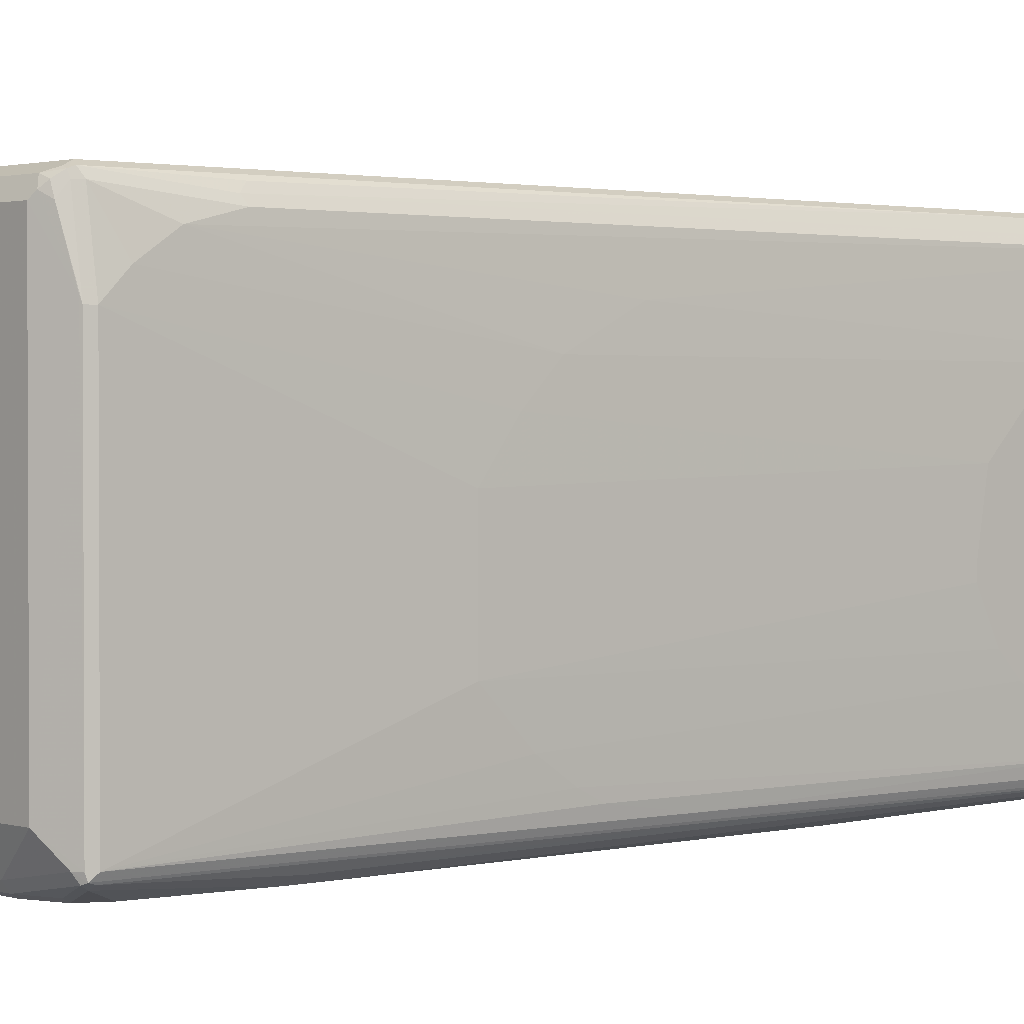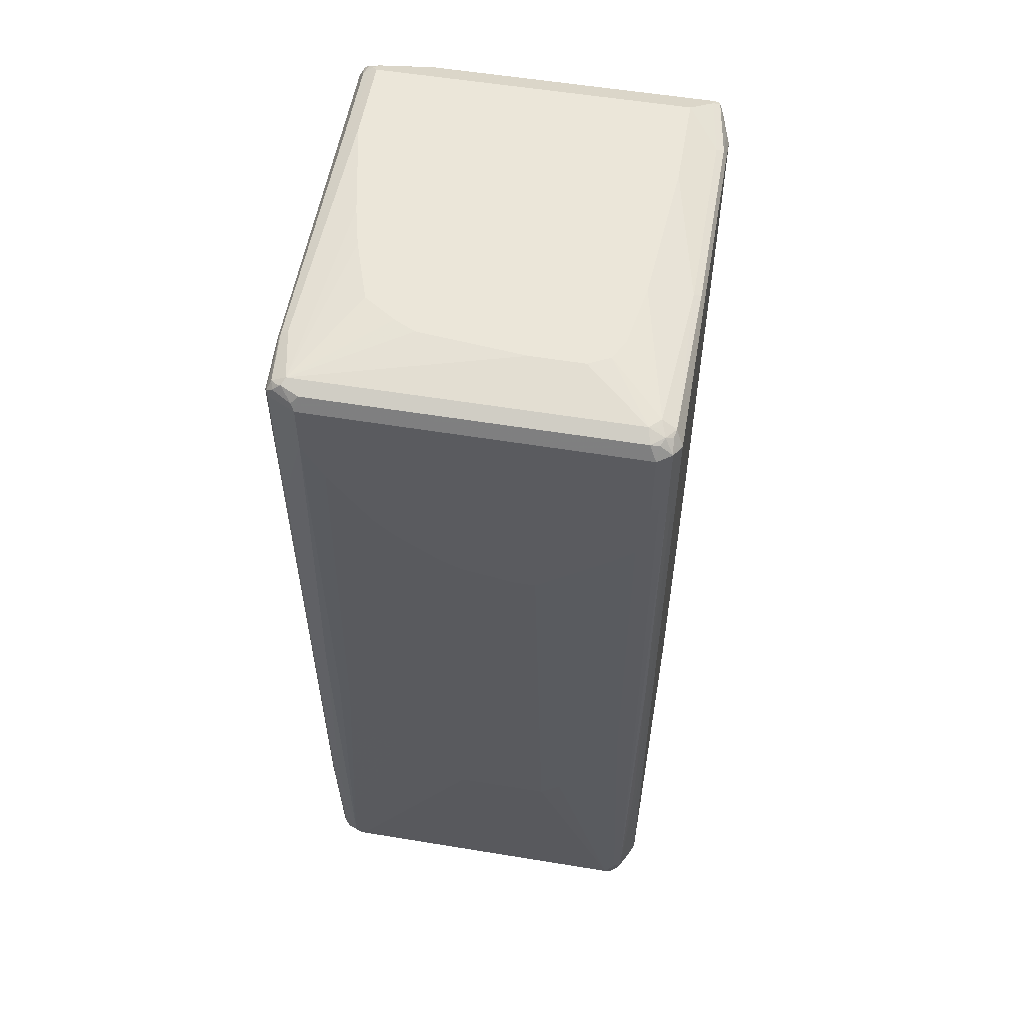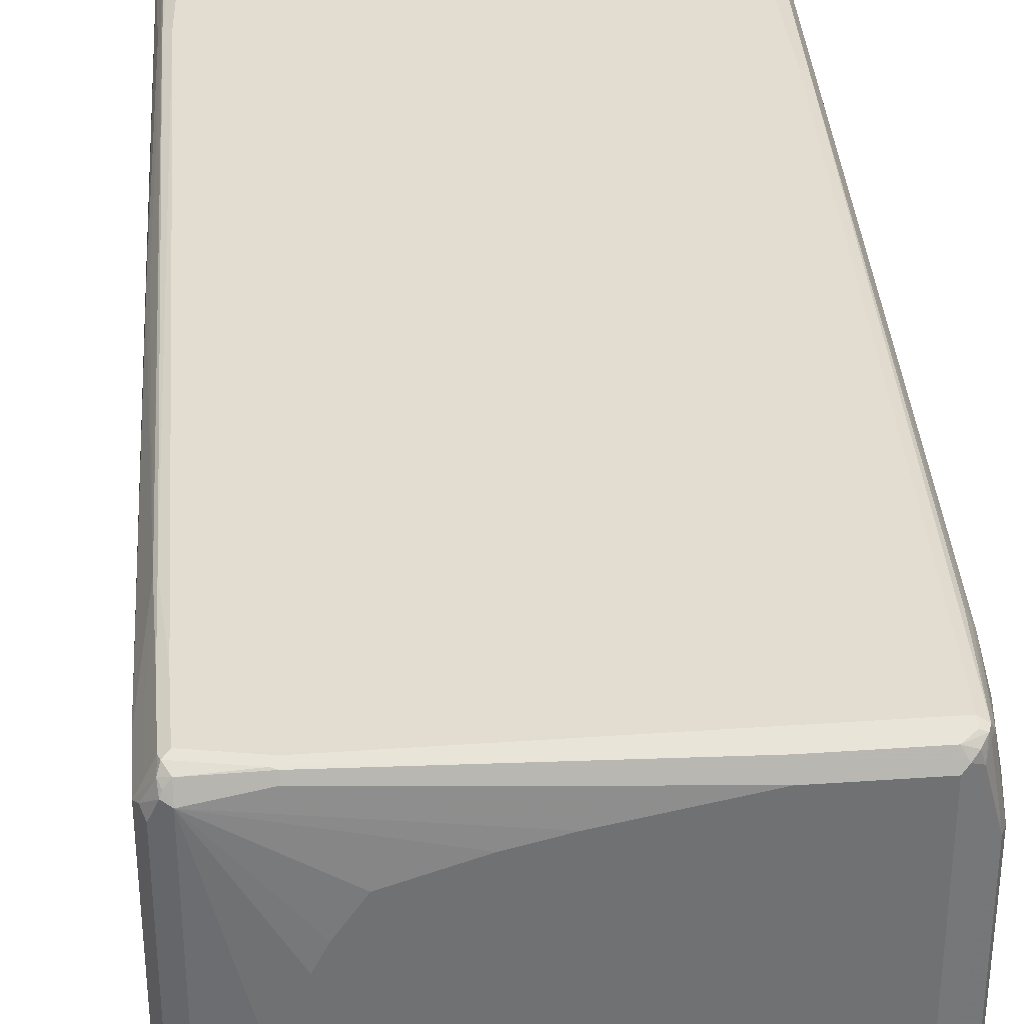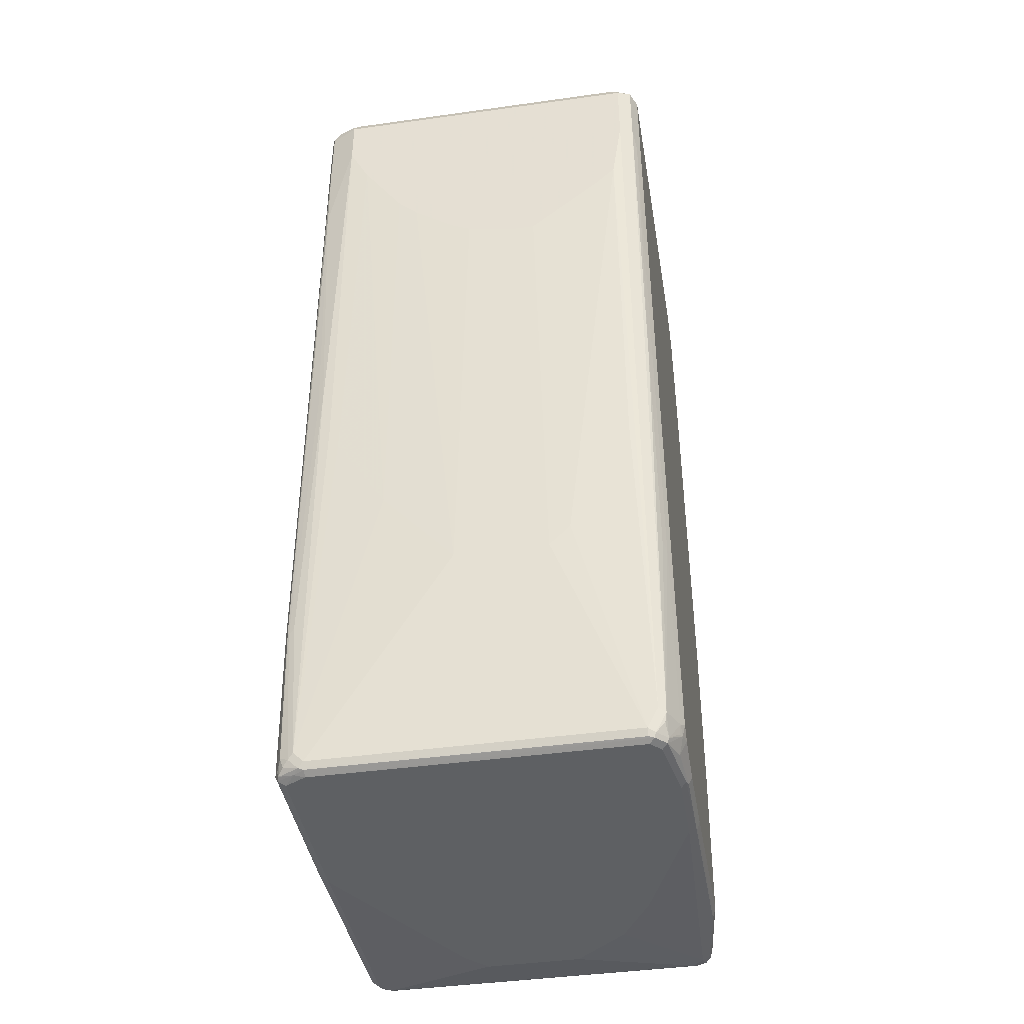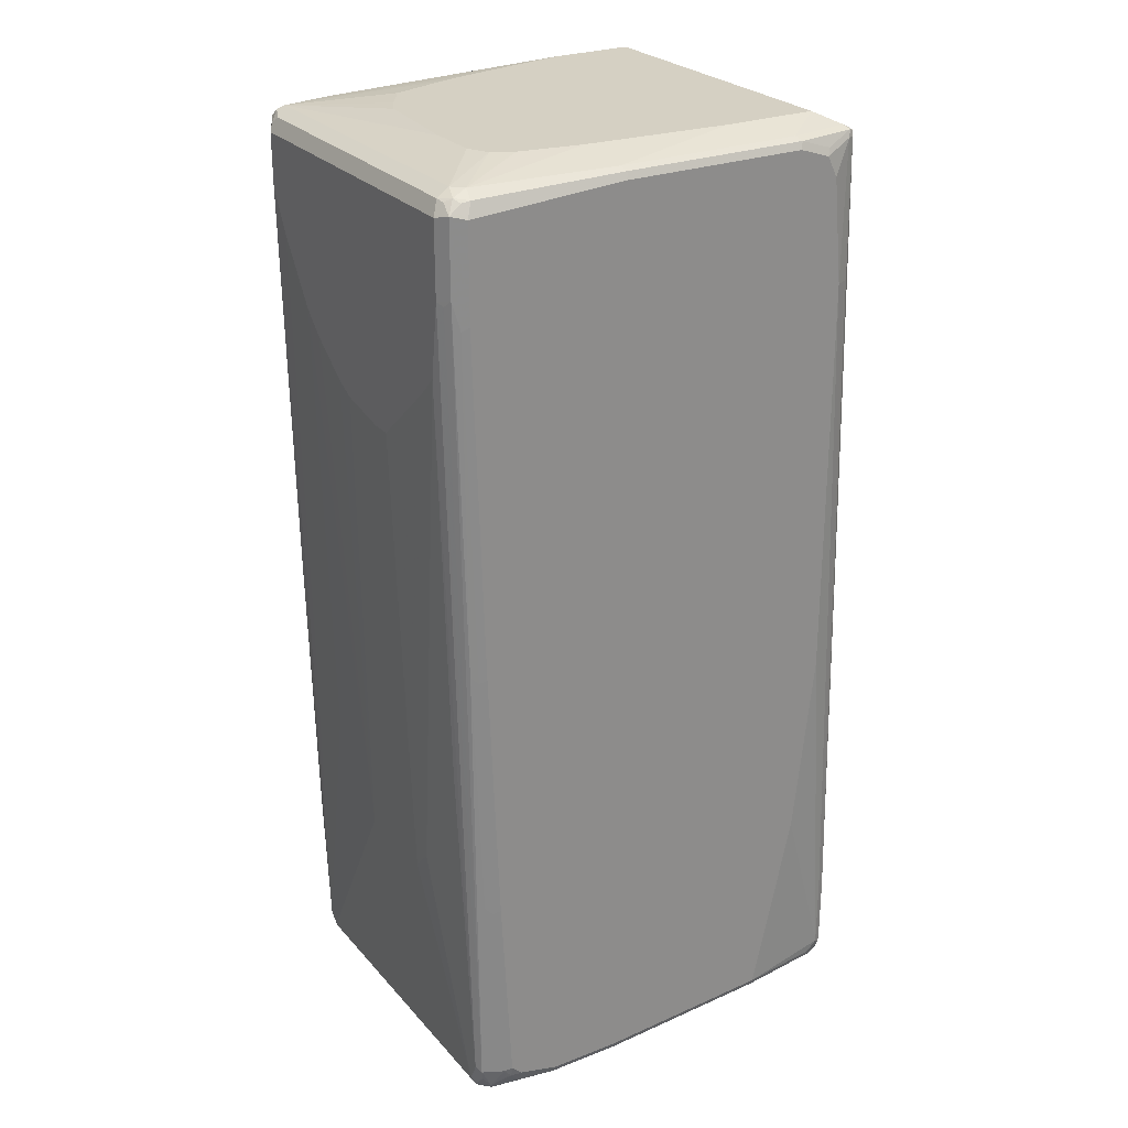
<metadata>
{"format":"obj","ext":"obj","renderer":"f3d","projection":"perspective","resolution":1024,"background":"white","views":[{"elev":1.5,"azim":-131.6,"up":"+Z"},{"elev":55.6,"azim":99.8,"up":"+Y"},{"elev":35.2,"azim":174.7,"up":"+Z"},{"elev":-42.4,"azim":99.5,"up":"+Y"},{"elev":26.2,"azim":148.4,"up":"+Y"}]}
</metadata>
<code>
v 0.414 0.8091 -0.3011
v 0.4015 0.8153 -0.3261
v 0.3983 0.8311 -0.3042
v 0.4015 0.8341 -0.2885
v 0.414 0.8091 0.2822
v 0.414 0.6774 -0.3011
v 0.3763 0.8091 -0.3387
v 0.3857 0.8186 -0.3293
v 0.3795 0.8311 -0.323
v 0.3857 0.8374 -0.3105
v 0.4015 0.6837 -0.3261
v 0.3763 0.8467 -0.2822
v 0.4015 0.8341 0.276
v 0.4077 0.8216 0.2885
v 0.3904 0.8279 0.3222
v 0.4015 0.8091 0.3074
v 0.414 0.715 0.2822
v 0.4077 0.6711 -0.3136
v 0.414 0.5457 -0.2822
v 0.3763 -0.8091 -0.3011
v 0.3701 -0.8153 -0.3136
v 0.09402 0.8279 -0.3387
v 0.3701 0.8216 -0.3324
v 0.3763 0.6398 -0.3387
v 0.3638 0.8341 -0.3261
v 0.3575 0.8467 -0.3011
v 0.3732 0.8436 -0.298
v 0.3889 0.6335 -0.3324
v 0.3826 0.02508 -0.3261
v 0.3763 0.8467 0.3011
v 0.2634 0.8657 -0.207
v 0.2822 0.8657 -0.1694
v 0.3889 0.8404 0.3074
v 0.3857 0.8374 0.3152
v 0.3763 0.8341 0.3261
v 0.3857 0.8186 0.334
v 0.3889 0.8091 0.3324
v 0.4015 0.715 0.3074
v 0.414 0.6398 0.2446
v 0.3904 0.5362 0.3293
v 0.3951 -0.01881 0.3011
v 0.3951 -0.1129 0.2822
v 0.414 0.5081 -0.2446
v 0.3951 -0.4328 -0.1505
v 0.3951 -0.4139 -0.1694
v 0.3951 -0.2634 -0.2446
v 0.3951 -0.1881 -0.2822
v 0.3763 -0.8467 -0.2822
v 0.3701 -0.853 -0.2948
v 0.3669 -0.8326 -0.3105
v 0.3513 -0.853 -0.3136
v 0.3324 -0.8153 -0.3324
v 0.3513 -0.4579 -0.3324
v 0.3638 -0.4454 -0.3261
v -0.2446 0.8279 -0.3387
v 0.08778 0.8404 -0.3324
v 0.3575 0.01881 -0.3387
v 0.09402 0.8467 -0.3199
v 0.1129 0.8657 -0.2446
v 0.2258 0.8657 -0.2258
v 0.3701 0.01254 -0.3324
v 0.2822 0.8467 0.3199
v 0.2822 0.8657 -0.07527
v 0.2634 0.8657 0.1129
v 0.2446 0.8657 0.1505
v 0.207 0.8657 0.207
v 0.09402 0.8657 0.2446
v 0.0188 0.8657 0.2634
v -0.07522 0.8657 0.2822
v 0.2822 0.8404 0.3324
v 0.2916 0.8374 0.334
v 0.3763 0.8091 0.3387
v 0.3857 0.5362 0.334
v 0.3889 0.6962 0.3324
v 0.414 0.5269 0.1694
v 0.3951 -0.1505 0.2634
v 0.3951 -0.301 0.1694
v 0.3701 -0.5645 0.3324
v 0.3716 -0.5738 0.3293
v 0.3826 -0.01881 0.3261
v 0.3904 -0.02813 0.3105
v 0.3763 -0.5645 0.3199
v 0.3763 -0.8279 0.3011
v 0.414 0.395 -0.1129
v 0.3951 -0.4516 -0.1317
v 0.3763 -0.8467 0.2822
v 0.3716 -0.8562 0.2917
v 0.3701 -0.8592 -0.2822
v 0.3669 -0.8609 -0.2917
v 0.3199 -0.8302 -0.334
v 0.3293 -0.8326 -0.3293
v 0.3481 -0.8609 -0.3105
v 0.3199 -0.8091 -0.3387
v 0.3387 -0.4516 -0.3387
v -0.301 0.8091 -0.3387
v -0.3074 0.8216 -0.3324
v -0.2509 0.8404 -0.3324
v -0.2446 0.8467 -0.3199
v -0.1505 0.8657 -0.2634
v -0.1693 0.8657 0.3011
v -0.1693 0.853 0.3261
v -0.3199 0.853 0.3261
v -0.3387 0.8404 0.3324
v -0.3387 0.8279 0.3387
v 0.2822 0.8279 0.3387
v 0.3763 0.6962 0.3387
v 0.3575 -0.5645 0.3387
v 0.414 0.4893 0.1317
v 0.3951 -0.4516 0.0376
v 0.3513 -0.8467 0.3324
v 0.3638 -0.8279 0.3261
v 0.3716 -0.8374 0.3105
v 0.414 0.395 -0.07527
v 0.3646 -0.8467 0.3199
v 0.3528 -0.8562 0.3293
v 0.3599 -0.8609 0.3011
v 0.3701 -0.8592 0.2822
v 0.3575 -0.8657 0.2822
v 0.3575 -0.8657 -0.2822
v 0.301 -0.8279 -0.3387
v 0.301 -0.853 -0.3261
v 0.3387 -0.8657 -0.3011
v 0.2352 -0.8609 -0.3293
v -0.3575 0.8279 -0.3199
v -0.3199 0.7714 -0.3387
v -0.3638 0.8404 -0.3136
v -0.3575 0.8467 -0.3011
v -0.3199 0.8657 -0.2634
v -0.3199 0.8657 0.3011
v -0.3293 0.8609 0.3105
v -0.3481 0.8421 0.3293
v -0.3387 0.8538 0.3199
v -0.3513 0.8341 0.3324
v -0.3763 -0.395 0.3387
v 0.3387 -0.8467 0.3387
v 0.414 0.4328 0.05643
v 0.414 0.4139 0.01877
v 0.345 -0.8592 0.3324
v 0.3387 -0.8657 0.3199
v 0.2258 -0.8467 -0.3387
v 0.2258 -0.8592 -0.3324
v 0.2258 -0.8657 -0.3199
v 0.09402 -0.8592 -0.3324
v 0.09402 -0.8657 -0.3199
v -0.3701 0.8279 -0.3136
v -0.3716 0.8374 -0.3105
v -0.3387 0.5833 -0.3387
v -0.3701 0.8404 -0.3011
v -0.3669 0.8421 0.2164
v -0.345 0.853 0.3011
v -0.3513 0.8404 0.3199
v -0.3575 0.8279 0.3199
v -0.3701 0.6648 0.3136
v -0.3638 0.6523 0.3261
v -0.3889 -0.3888 0.3324
v -0.3763 -0.8279 0.3387
v 0.03761 -0.8467 0.3387
v 0.04385 -0.8592 0.3324
v 0.03761 -0.8657 0.3199
v 0.08462 -0.8562 -0.334
v 0.09402 -0.8467 -0.3387
v -0.2258 -0.8404 -0.3324
v -0.1317 -0.8657 -0.2258
v -0.3763 -0.8467 -0.3011
v -0.2258 -0.8467 -0.3199
v -0.3513 0.5833 -0.3324
v -0.3638 0.5833 -0.3261
v -0.3889 0.09406 -0.3136
v -0.3904 0.1034 -0.3105
v -0.3951 0.09406 -0.3011
v -0.3763 0.8279 -0.3011
v -0.3763 0.8279 0.207
v -0.3701 0.8404 0.207
v -0.3387 -0.1505 -0.3387
v -0.3951 -0.6774 -0.3199
v -0.3763 0.7903 0.2446
v -0.3763 0.7338 0.2822
v -0.3763 0.6586 0.3011
v -0.414 -0.7526 0.3011
v -0.4077 -0.7464 0.3136
v -0.4015 -0.7589 0.3261
v -0.4015 -0.8341 0.3261
v -0.3857 -0.8374 0.3293
v -0.3701 -0.8404 0.3324
v -0.2634 -0.8657 0.1317
v -0.3763 -0.8467 0.3199
v -0.2352 -0.8374 -0.334
v -0.2258 -0.8279 -0.3387
v -0.3763 -0.8404 -0.3136
v -0.2258 -0.8657 -0.1694
v -0.3951 -0.8467 -0.2822
v -0.3951 -0.8421 -0.3034
v -0.4077 -0.6774 -0.3136
v -0.4092 -0.6681 -0.3105
v -0.414 -0.6774 -0.3011
v -0.3951 0.2257 -0.2822
v -0.414 -0.5269 -0.2822
v -0.3951 0.2634 -0.2634
v -0.3951 0.3198 -0.2258
v -0.3951 0.3762 -0.1694
v -0.3951 0.395 -0.1505
v -0.3951 0.395 0.0376
v -0.3951 0.3386 0.1129
v -0.301 -0.4893 -0.3387
v -0.3951 -0.8091 -0.3199
v -0.4045 -0.8186 -0.3152
v -0.3951 0.2822 0.1694
v -0.3951 0.1693 0.2258
v -0.414 -0.4893 0.1881
v -0.414 -0.8279 0.3011
v -0.4045 -0.8374 0.3105
v -0.3921 -0.8436 0.3167
v -0.301 -0.8657 0.09404
v -0.3951 -0.8467 0.3011
v -0.3857 -0.8374 -0.3152
v -0.3763 -0.8279 -0.3199
v -0.301 -0.8657 -0.07527
v -0.4077 -0.8404 -0.2885
v -0.4045 -0.8374 -0.3058
v -0.4077 -0.8091 -0.3136
v -0.414 -0.8091 -0.3011
v -0.414 -0.395 -0.1881
v -0.414 -0.3762 -0.1694
v -0.414 -0.3574 -0.1505
v -0.414 -0.3198 -0.07527
v -0.414 -0.3198 -0.05643
v -0.414 -0.3386 0.05643
v -0.4092 -0.8279 -0.3034
v -0.414 -0.3574 0.07527
v -0.414 -0.4139 0.1317
v -0.414 -0.4516 0.1694
v -0.414 -0.8279 -0.2822
v -0.4077 -0.8404 0.2948
f 1 2 3
f 1 3 4
f 1 4 13
f 1 13 5
f 1 5 17
f 1 17 39
f 1 39 75
f 1 75 108
f 1 108 136
f 1 136 137
f 1 137 113
f 1 113 84
f 1 84 43
f 1 43 19
f 1 19 6
f 1 6 11
f 1 11 2
f 2 7 8
f 2 8 9
f 2 9 10
f 2 10 3
f 2 11 28
f 2 28 24
f 2 24 7
f 3 10 4
f 4 10 12
f 4 12 30
f 4 30 33
f 4 33 13
f 5 13 14
f 5 14 15
f 5 15 16
f 5 16 38
f 5 38 17
f 6 18 11
f 6 19 20
f 6 20 21
f 6 21 18
f 7 22 56
f 7 56 23
f 7 23 9
f 7 9 8
f 7 24 57
f 7 57 94
f 7 94 93
f 7 93 120
f 7 120 140
f 7 140 161
f 7 161 188
f 7 188 204
f 7 204 174
f 7 174 147
f 7 147 125
f 7 125 95
f 7 95 55
f 7 55 22
f 9 25 10
f 9 23 25
f 10 25 26
f 10 26 27
f 10 27 12
f 11 18 21
f 11 21 29
f 11 29 28
f 12 27 26
f 12 26 31
f 12 31 32
f 12 32 63
f 12 63 30
f 13 33 14
f 14 33 15
f 15 34 35
f 15 35 36
f 15 36 37
f 15 37 16
f 15 33 34
f 16 37 74
f 16 74 38
f 17 38 40
f 17 40 41
f 17 41 42
f 17 42 39
f 19 43 44
f 19 44 45
f 19 45 46
f 19 46 47
f 19 47 20
f 20 47 46
f 20 46 45
f 20 45 48
f 20 48 49
f 20 49 21
f 21 49 50
f 21 50 51
f 21 51 52
f 21 52 53
f 21 53 54
f 21 54 29
f 22 55 97
f 22 97 56
f 23 56 25
f 24 28 61
f 24 61 57
f 25 56 58
f 25 58 26
f 26 58 59
f 26 59 60
f 26 60 31
f 28 29 61
f 29 54 53
f 29 53 61
f 30 62 70
f 30 70 35
f 30 35 34
f 30 34 33
f 30 63 64
f 30 64 65
f 30 65 66
f 30 66 67
f 30 67 68
f 30 68 69
f 30 69 100
f 30 100 62
f 31 60 59
f 31 59 99
f 31 99 128
f 31 128 129
f 31 129 100
f 31 100 69
f 31 69 68
f 31 68 67
f 31 67 66
f 31 66 65
f 31 65 64
f 31 64 63
f 31 63 32
f 35 70 71
f 35 71 36
f 36 71 105
f 36 105 72
f 36 72 106
f 36 106 73
f 36 73 74
f 36 74 37
f 38 74 40
f 39 42 76
f 39 76 77
f 39 77 75
f 40 74 73
f 40 73 78
f 40 78 79
f 40 79 80
f 40 80 81
f 40 81 41
f 41 81 79
f 41 79 82
f 41 82 83
f 41 83 42
f 42 83 76
f 43 84 85
f 43 85 44
f 44 85 48
f 44 48 45
f 48 85 109
f 48 109 86
f 48 86 87
f 48 87 88
f 48 88 89
f 48 89 49
f 49 51 50
f 49 89 92
f 49 92 51
f 51 90 91
f 51 91 52
f 51 92 90
f 52 91 90
f 52 90 93
f 52 93 53
f 53 93 94
f 53 94 57
f 53 57 61
f 55 95 96
f 55 96 97
f 56 97 98
f 56 98 58
f 58 98 128
f 58 128 99
f 58 99 59
f 62 100 70
f 70 100 101
f 70 101 71
f 71 102 103
f 71 103 104
f 71 104 105
f 71 101 102
f 72 105 104
f 72 104 134
f 72 134 156
f 72 156 157
f 72 157 135
f 72 135 107
f 72 107 106
f 73 106 107
f 73 107 78
f 75 77 109
f 75 109 108
f 76 83 77
f 77 83 109
f 78 107 135
f 78 135 110
f 78 110 111
f 78 111 79
f 79 81 80
f 79 111 112
f 79 112 82
f 82 112 83
f 83 112 87
f 83 87 86
f 83 86 109
f 84 113 109
f 84 109 85
f 87 112 114
f 87 114 115
f 87 115 116
f 87 116 117
f 87 117 88
f 88 117 89
f 89 117 118
f 89 118 119
f 89 119 122
f 89 122 92
f 90 120 93
f 90 92 121
f 90 121 120
f 92 122 142
f 92 142 123
f 92 123 121
f 95 124 96
f 95 125 124
f 96 124 126
f 96 126 97
f 97 126 127
f 97 127 98
f 98 127 128
f 100 129 130
f 100 130 101
f 101 130 102
f 102 131 103
f 102 130 132
f 102 132 131
f 103 131 104
f 104 131 133
f 104 133 155
f 104 155 134
f 108 109 136
f 109 113 137
f 109 137 136
f 110 135 115
f 110 115 111
f 111 115 114
f 111 114 112
f 115 135 138
f 115 138 116
f 116 138 139
f 116 139 118
f 116 118 117
f 118 139 159
f 118 159 185
f 118 185 213
f 118 213 217
f 118 217 190
f 118 190 163
f 118 163 144
f 118 144 142
f 118 142 122
f 118 122 119
f 120 121 141
f 120 141 140
f 121 123 141
f 123 143 141
f 123 142 144
f 123 144 143
f 124 145 146
f 124 146 126
f 124 125 147
f 124 147 166
f 124 166 145
f 126 146 127
f 127 146 148
f 127 148 128
f 128 148 149
f 128 149 129
f 129 149 130
f 130 149 150
f 130 150 132
f 131 151 152
f 131 152 133
f 131 132 150
f 131 150 151
f 133 152 178
f 133 178 153
f 133 153 154
f 133 154 155
f 134 155 181
f 134 181 182
f 134 182 156
f 135 157 158
f 135 158 138
f 138 158 159
f 138 159 139
f 140 160 161
f 140 141 160
f 141 143 160
f 143 144 162
f 143 162 187
f 143 187 160
f 144 163 164
f 144 164 165
f 144 165 162
f 145 166 167
f 145 167 168
f 145 168 146
f 146 168 169
f 146 169 170
f 146 170 171
f 146 171 172
f 146 172 173
f 146 173 148
f 147 174 205
f 147 205 175
f 147 175 193
f 147 193 166
f 148 173 149
f 149 173 150
f 150 173 151
f 151 173 172
f 151 172 152
f 152 172 176
f 152 176 177
f 152 177 178
f 153 178 179
f 153 179 180
f 153 180 155
f 153 155 154
f 155 180 181
f 156 182 183
f 156 183 184
f 156 184 158
f 156 158 157
f 158 184 159
f 159 184 186
f 159 186 185
f 160 187 188
f 160 188 161
f 162 165 164
f 162 164 189
f 162 189 215
f 162 215 187
f 163 190 164
f 164 191 192
f 164 192 189
f 164 190 191
f 166 193 167
f 167 193 168
f 168 193 194
f 168 194 169
f 169 194 195
f 169 195 170
f 170 196 171
f 170 195 197
f 170 197 196
f 171 196 198
f 171 198 199
f 171 199 200
f 171 200 201
f 171 201 202
f 171 202 172
f 172 202 203
f 172 203 207
f 172 207 176
f 174 204 205
f 175 205 206
f 175 206 193
f 176 207 177
f 177 207 208
f 177 208 179
f 177 179 178
f 179 209 231
f 179 231 230
f 179 230 229
f 179 229 227
f 179 227 226
f 179 226 225
f 179 225 224
f 179 224 223
f 179 223 222
f 179 222 197
f 179 197 195
f 179 195 221
f 179 221 232
f 179 232 210
f 179 210 182
f 179 182 181
f 179 181 180
f 179 208 209
f 182 210 211
f 182 211 212
f 182 212 183
f 183 212 186
f 183 186 184
f 185 186 214
f 185 214 213
f 186 212 214
f 187 215 216
f 187 216 188
f 188 216 205
f 188 205 204
f 189 192 215
f 190 217 191
f 191 214 233
f 191 233 218
f 191 218 192
f 191 217 213
f 191 213 214
f 192 218 219
f 192 219 215
f 193 206 220
f 193 220 221
f 193 221 195
f 193 195 194
f 196 197 198
f 197 222 199
f 197 199 198
f 199 222 223
f 199 223 200
f 200 223 224
f 200 224 201
f 201 224 225
f 201 225 226
f 201 226 202
f 202 226 227
f 202 227 203
f 203 227 229
f 203 229 207
f 205 216 215
f 205 215 206
f 206 215 219
f 206 219 228
f 206 228 220
f 207 229 230
f 207 230 231
f 207 231 208
f 208 231 209
f 210 232 218
f 210 218 233
f 210 233 211
f 211 233 212
f 212 233 214
f 218 232 228
f 218 228 219
f 220 228 221
f 221 228 232

</code>
